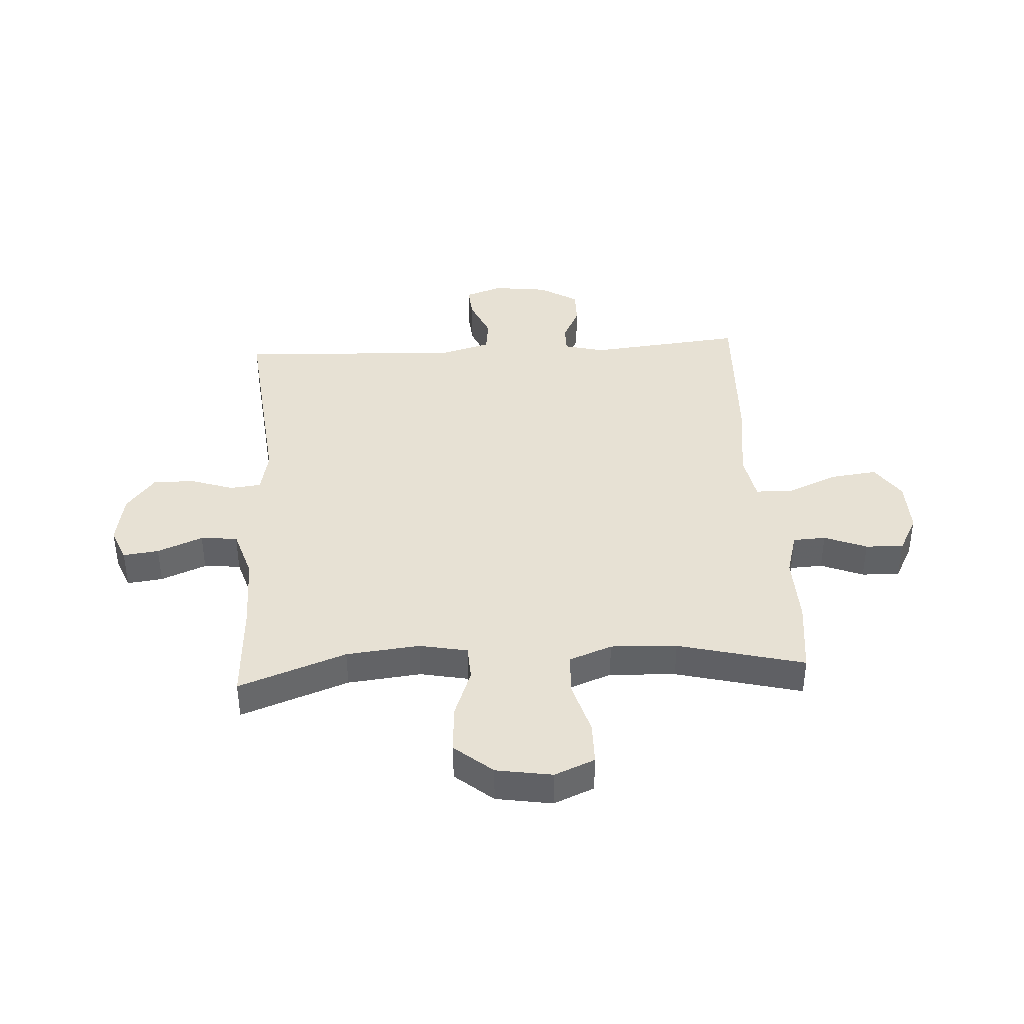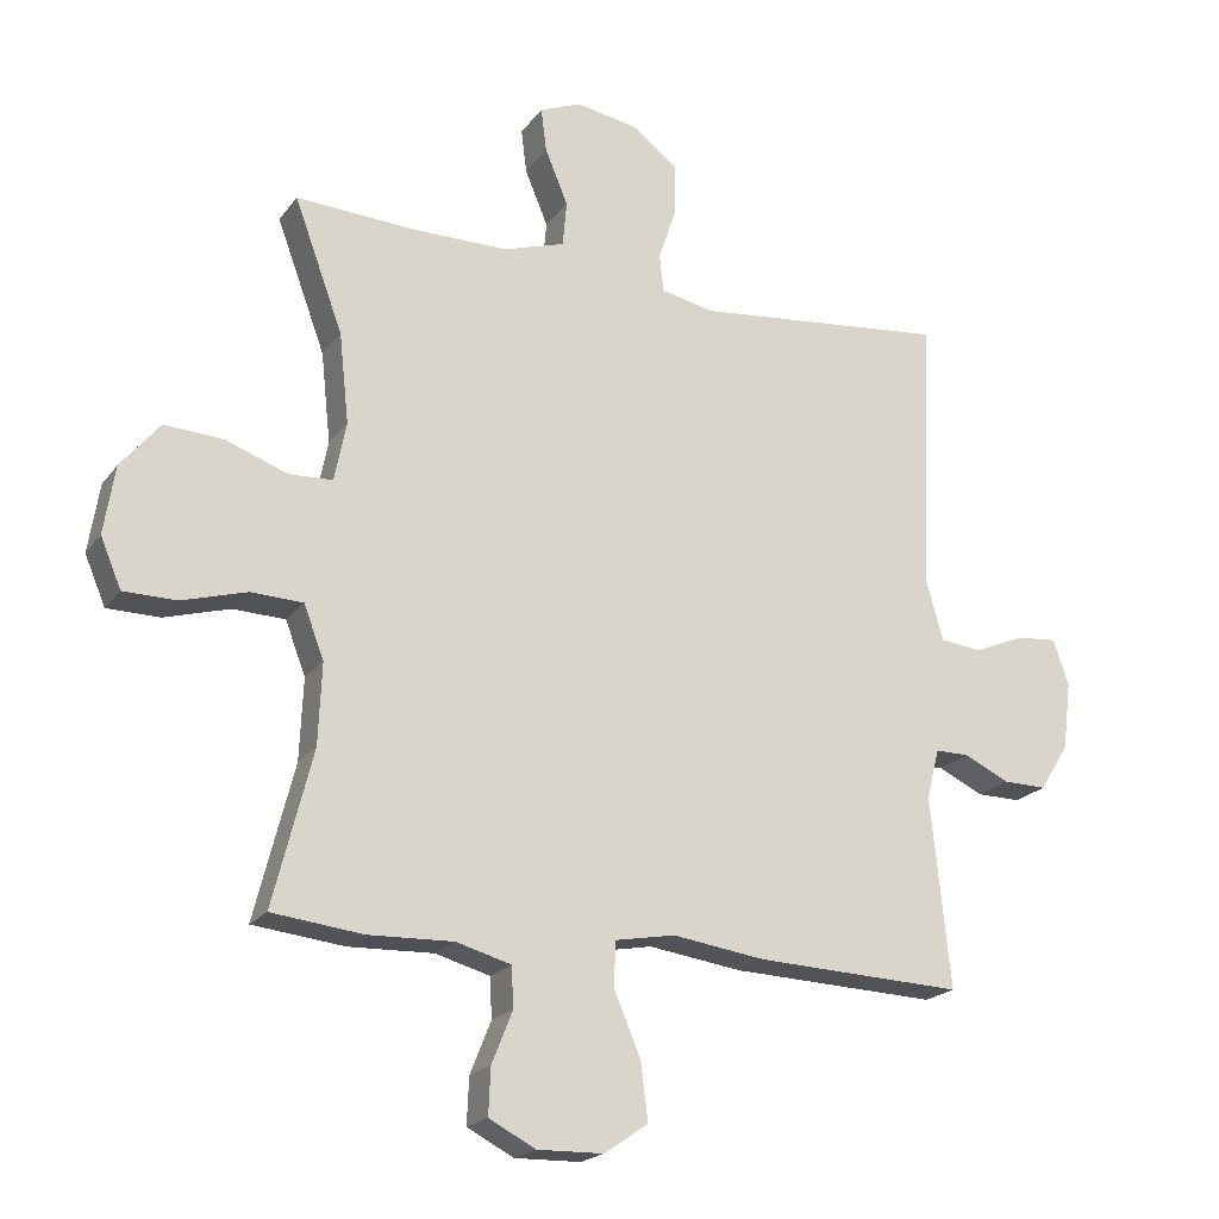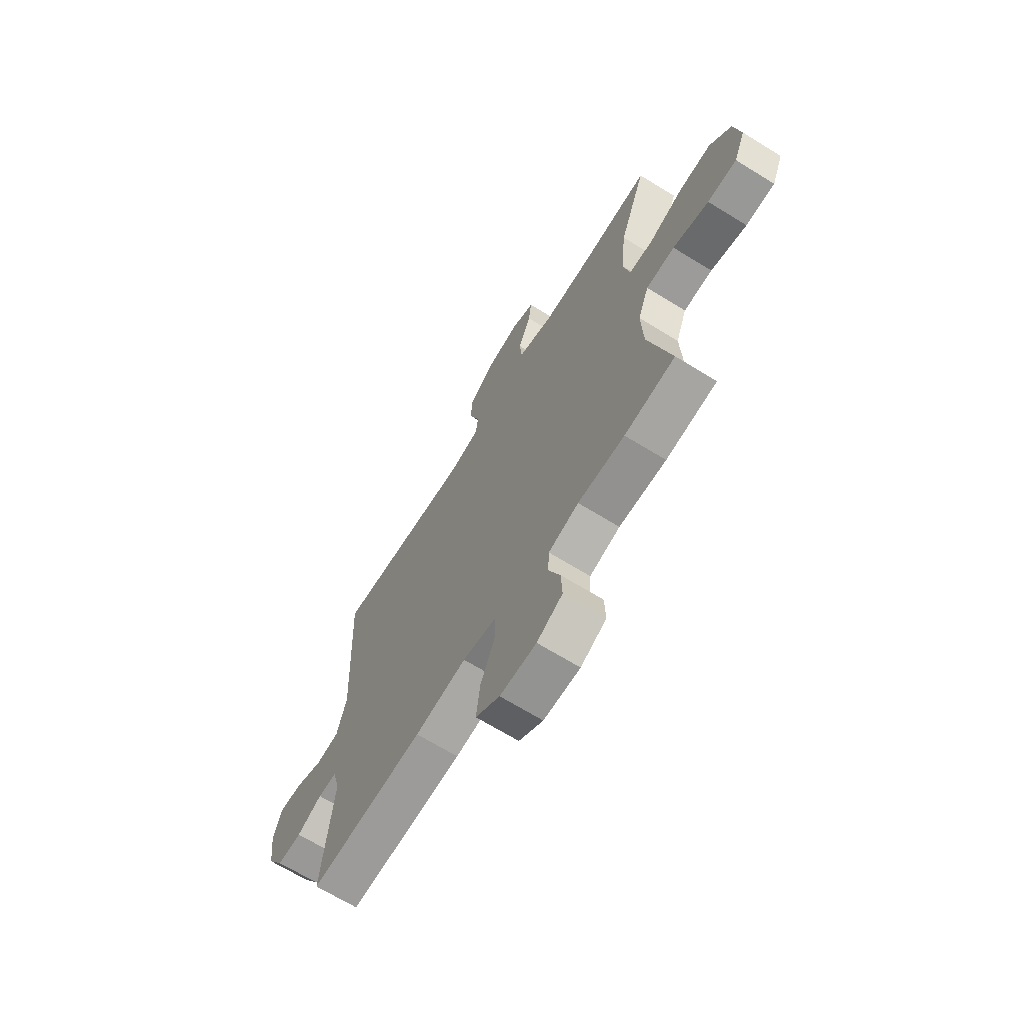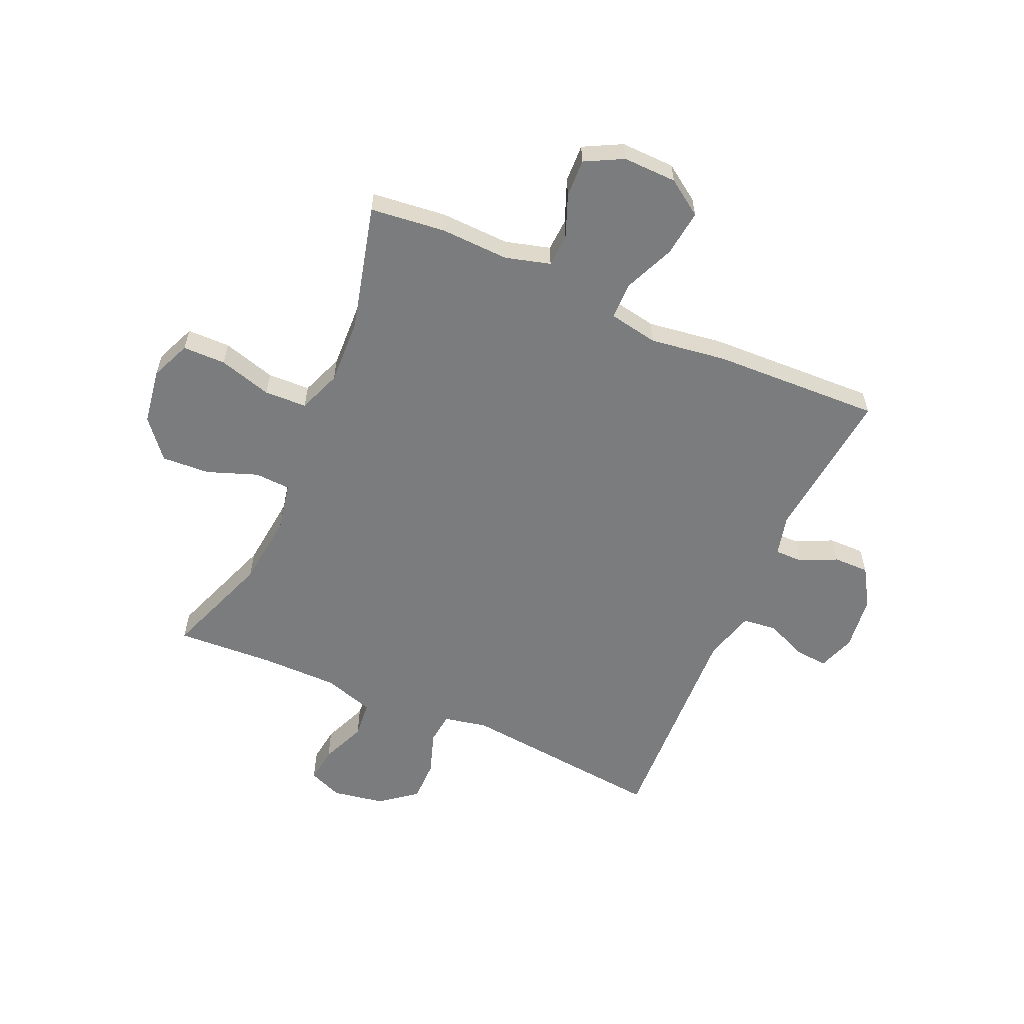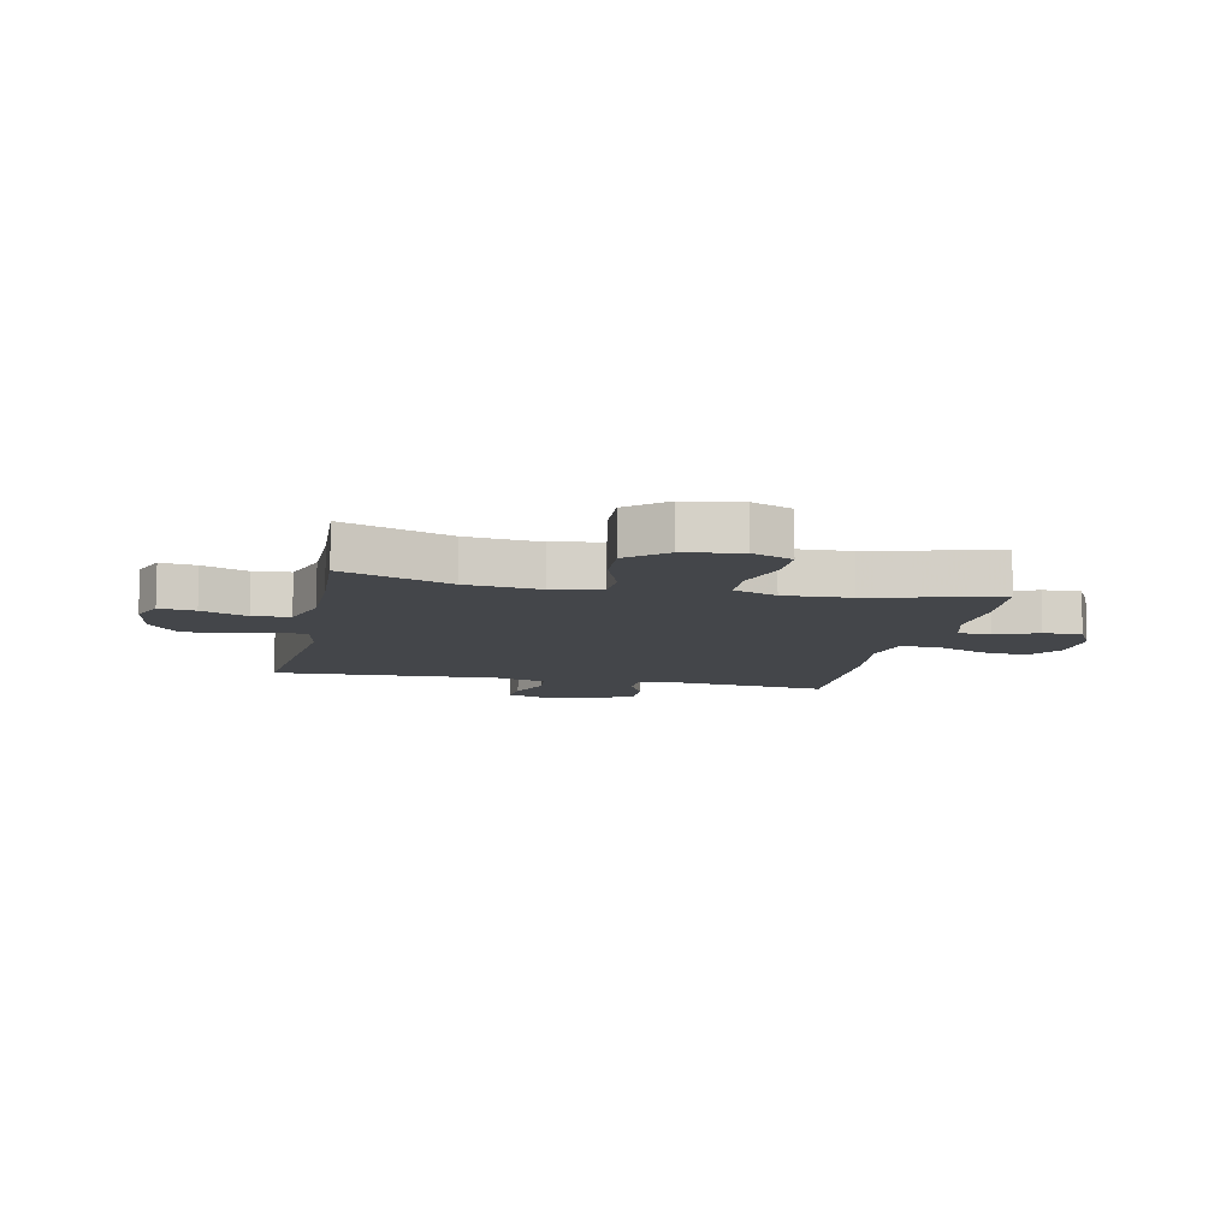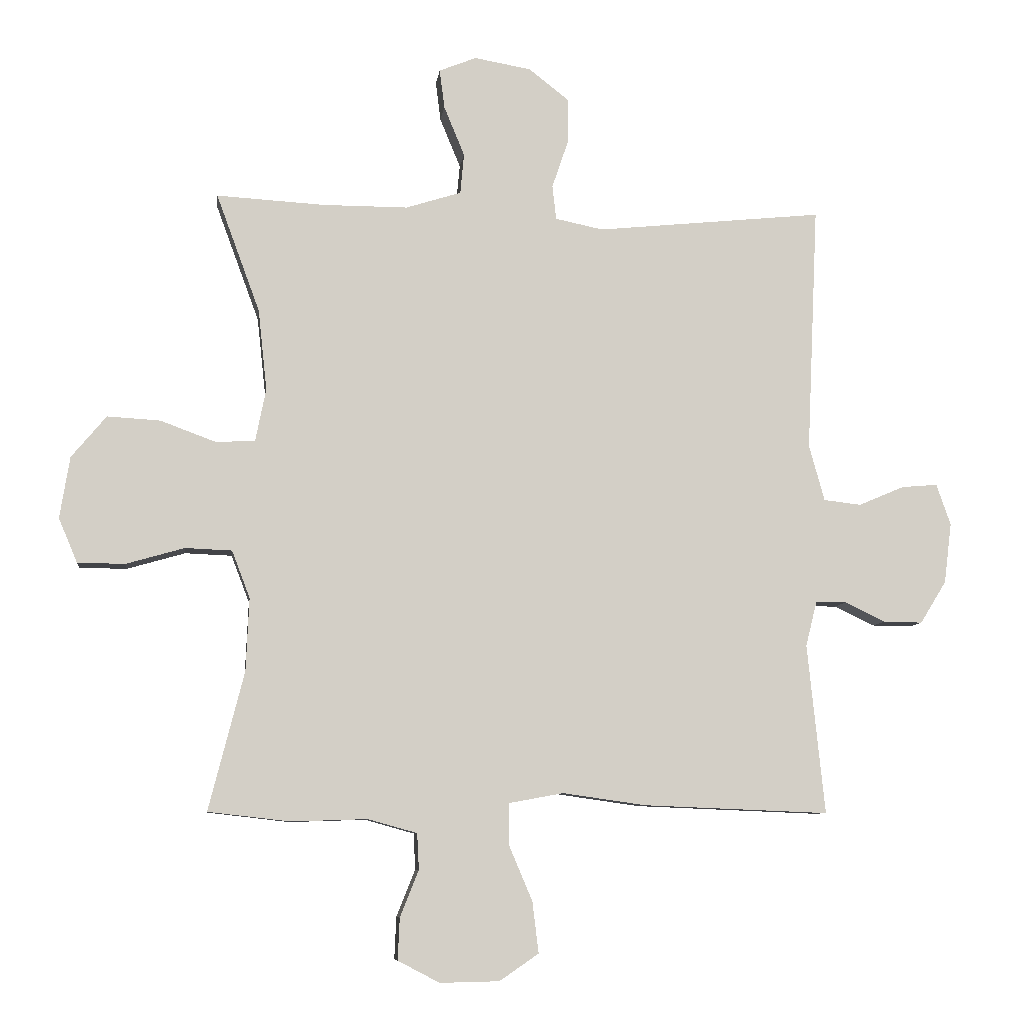
<metadata>
{"format":"obj","ext":"obj","renderer":"f3d","projection":"perspective","resolution":1024,"background":"white","views":[{"elev":39.6,"azim":86.6,"up":"+Y"},{"elev":-20.2,"azim":154.4,"up":"+Z"},{"elev":-67.8,"azim":58.3,"up":"+Z"},{"elev":-58.7,"azim":156.1,"up":"+Y"},{"elev":-9.6,"azim":78.0,"up":"+Y"},{"elev":-7.9,"azim":173.0,"up":"+Z"}]}
</metadata>
<code>
v -0.5 0.07 -0.5
v -0.472 0.07 -0.227
v -0.49 0.07 -0.155
v -0.539 0.07 -0.155
v -0.604 0.07 -0.186
v -0.667 0.07 -0.187
v -0.709 0.07 -0.119
v -0.721 0.07 -0.022
v -0.698 0.07 0.044
v -0.64 0.07 0.039
v -0.567 0.07 0.008
v -0.507 0.07 0.015
v -0.482 0.07 0.105
v -0.5 0.07 0.5
v -0.136 0.07 0.463
v -0.059 0.07 0.479
v -0.053 0.07 0.534
v -0.079 0.07 0.611
v -0.079 0.07 0.684
v -0.015 0.07 0.734
v 0.076 0.07 0.75
v 0.136 0.07 0.726
v 0.128 0.07 0.663
v 0.095 0.07 0.583
v 0.101 0.07 0.518
v 0.19 0.07 0.49
v 0.326 0.07 0.49
v 0.5 0.07 0.5
v 0.43 0.07 0.31
v 0.416 0.07 0.18
v 0.433 0.07 0.095
v 0.496 0.07 0.092
v 0.585 0.07 0.125
v 0.67 0.07 0.13
v 0.726 0.07 0.063
v 0.742 0.07 -0.036
v 0.712 0.07 -0.107
v 0.636 0.07 -0.108
v 0.542 0.07 -0.081
v 0.467 0.07 -0.084
v 0.438 0.07 -0.16
v 0.443 0.07 -0.277
v 0.5 0.07 -0.5
v 0.368 0.07 -0.515
v 0.246 0.07 -0.511
v 0.167 0.07 -0.533
v 0.164 0.07 -0.591
v 0.194 0.07 -0.666
v 0.197 0.07 -0.733
v 0.13 0.07 -0.768
v 0.035 0.07 -0.766
v -0.028 0.07 -0.723
v -0.018 0.07 -0.641
v 0.02 0.07 -0.551
v 0.019 0.07 -0.485
v -0.068 0.07 -0.469
v -0.202 0.07 -0.488
v -0.5 0 -0.5
v -0.472 0 -0.227
v -0.49 0 -0.155
v -0.539 0 -0.155
v -0.604 0 -0.186
v -0.667 0 -0.187
v -0.709 0 -0.119
v -0.721 0 -0.022
v -0.698 0 0.044
v -0.64 0 0.039
v -0.567 0 0.008
v -0.507 0 0.015
v -0.482 0 0.105
v -0.5 0 0.5
v -0.136 0 0.463
v -0.059 0 0.479
v -0.053 0 0.534
v -0.079 0 0.611
v -0.079 0 0.684
v -0.015 0 0.734
v 0.076 0 0.75
v 0.136 0 0.726
v 0.128 0 0.663
v 0.095 0 0.583
v 0.101 0 0.518
v 0.19 0 0.49
v 0.326 0 0.49
v 0.5 0 0.5
v 0.43 0 0.31
v 0.416 0 0.18
v 0.433 0 0.095
v 0.496 0 0.092
v 0.585 0 0.125
v 0.67 0 0.13
v 0.726 0 0.063
v 0.742 0 -0.036
v 0.712 0 -0.107
v 0.636 0 -0.108
v 0.542 0 -0.081
v 0.467 0 -0.084
v 0.438 0 -0.16
v 0.443 0 -0.277
v 0.5 0 -0.5
v 0.368 0 -0.515
v 0.246 0 -0.511
v 0.167 0 -0.533
v 0.164 0 -0.591
v 0.194 0 -0.666
v 0.197 0 -0.733
v 0.13 0 -0.768
v 0.035 0 -0.766
v -0.028 0 -0.723
v -0.018 0 -0.641
v 0.02 0 -0.551
v 0.019 0 -0.485
v -0.068 0 -0.469
v -0.202 0 -0.488
f 56 57 1 2
f 55 56 2 3
f 51 52 53 54
f 51 54 55
f 50 51 55
f 47 48 49 50
f 46 47 50 55
f 45 46 55 3
f 42 43 44 45
f 41 42 45 3
f 36 37 38 39
f 36 39 40
f 35 36 40
f 32 33 34 35
f 31 32 35 40
f 30 31 40 41
f 27 28 29
f 26 27 29 30
f 25 26 30 41
f 21 22 23 24
f 21 24 25
f 20 21 25
f 17 18 19 20
f 16 17 20 25
f 13 14 15
f 12 13 15 16
f 8 9 10 11
f 8 11 12
f 7 8 12
f 4 5 6 7
f 3 4 7 12
f 16 25 41
f 3 12 16 41
f 59 58 114 113
f 60 59 113 112
f 111 110 109 108
f 112 111 108
f 112 108 107
f 107 106 105 104
f 112 107 104 103
f 60 112 103 102
f 102 101 100 99
f 60 102 99 98
f 96 95 94 93
f 97 96 93
f 97 93 92
f 92 91 90 89
f 97 92 89 88
f 98 97 88 87
f 86 85 84
f 87 86 84 83
f 98 87 83 82
f 81 80 79 78
f 82 81 78
f 82 78 77
f 77 76 75 74
f 82 77 74 73
f 72 71 70
f 73 72 70 69
f 68 67 66 65
f 69 68 65
f 69 65 64
f 64 63 62 61
f 69 64 61 60
f 98 82 73
f 98 73 69 60
f 1 58 59 2
f 2 59 60 3
f 3 60 61 4
f 4 61 62 5
f 5 62 63 6
f 6 63 64 7
f 7 64 65 8
f 8 65 66 9
f 9 66 67 10
f 10 67 68 11
f 11 68 69 12
f 12 69 70 13
f 13 70 71 14
f 14 71 72 15
f 15 72 73 16
f 16 73 74 17
f 17 74 75 18
f 18 75 76 19
f 19 76 77 20
f 20 77 78 21
f 21 78 79 22
f 22 79 80 23
f 23 80 81 24
f 24 81 82 25
f 25 82 83 26
f 26 83 84 27
f 27 84 85 28
f 28 85 86 29
f 29 86 87 30
f 30 87 88 31
f 31 88 89 32
f 32 89 90 33
f 33 90 91 34
f 34 91 92 35
f 35 92 93 36
f 36 93 94 37
f 37 94 95 38
f 38 95 96 39
f 39 96 97 40
f 40 97 98 41
f 41 98 99 42
f 42 99 100 43
f 43 100 101 44
f 44 101 102 45
f 45 102 103 46
f 46 103 104 47
f 47 104 105 48
f 48 105 106 49
f 49 106 107 50
f 50 107 108 51
f 51 108 109 52
f 52 109 110 53
f 53 110 111 54
f 54 111 112 55
f 55 112 113 56
f 56 113 114 57
f 57 114 58 1

</code>
